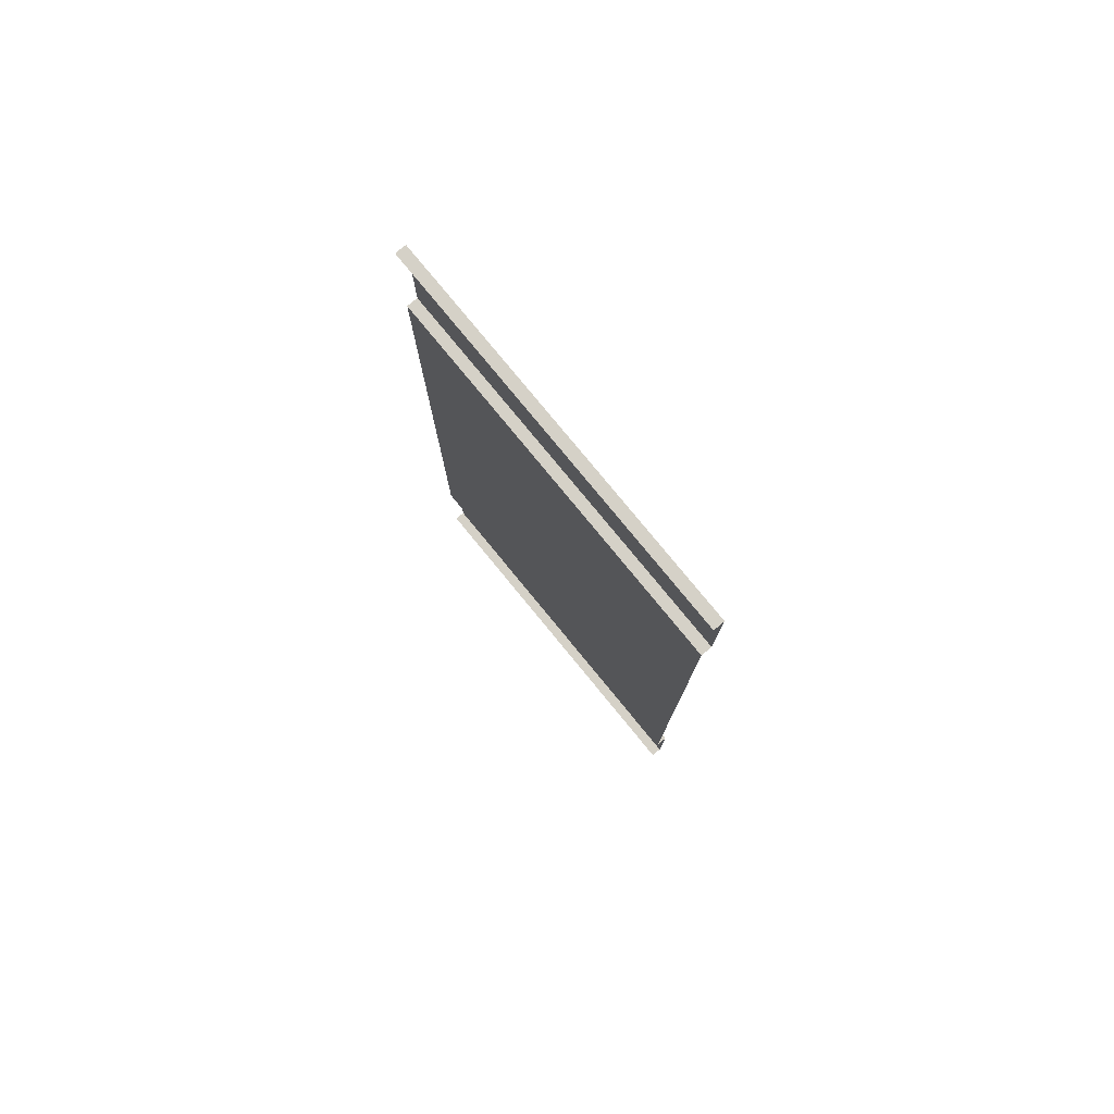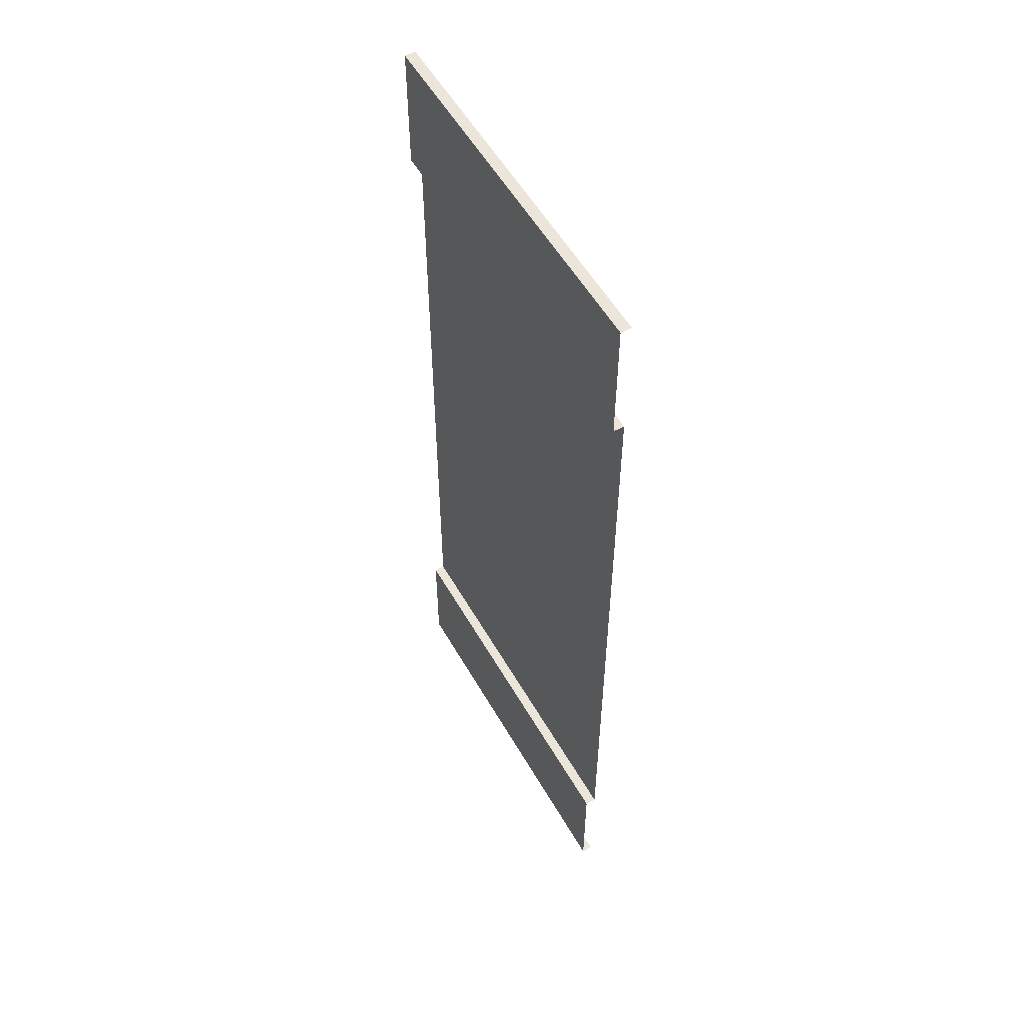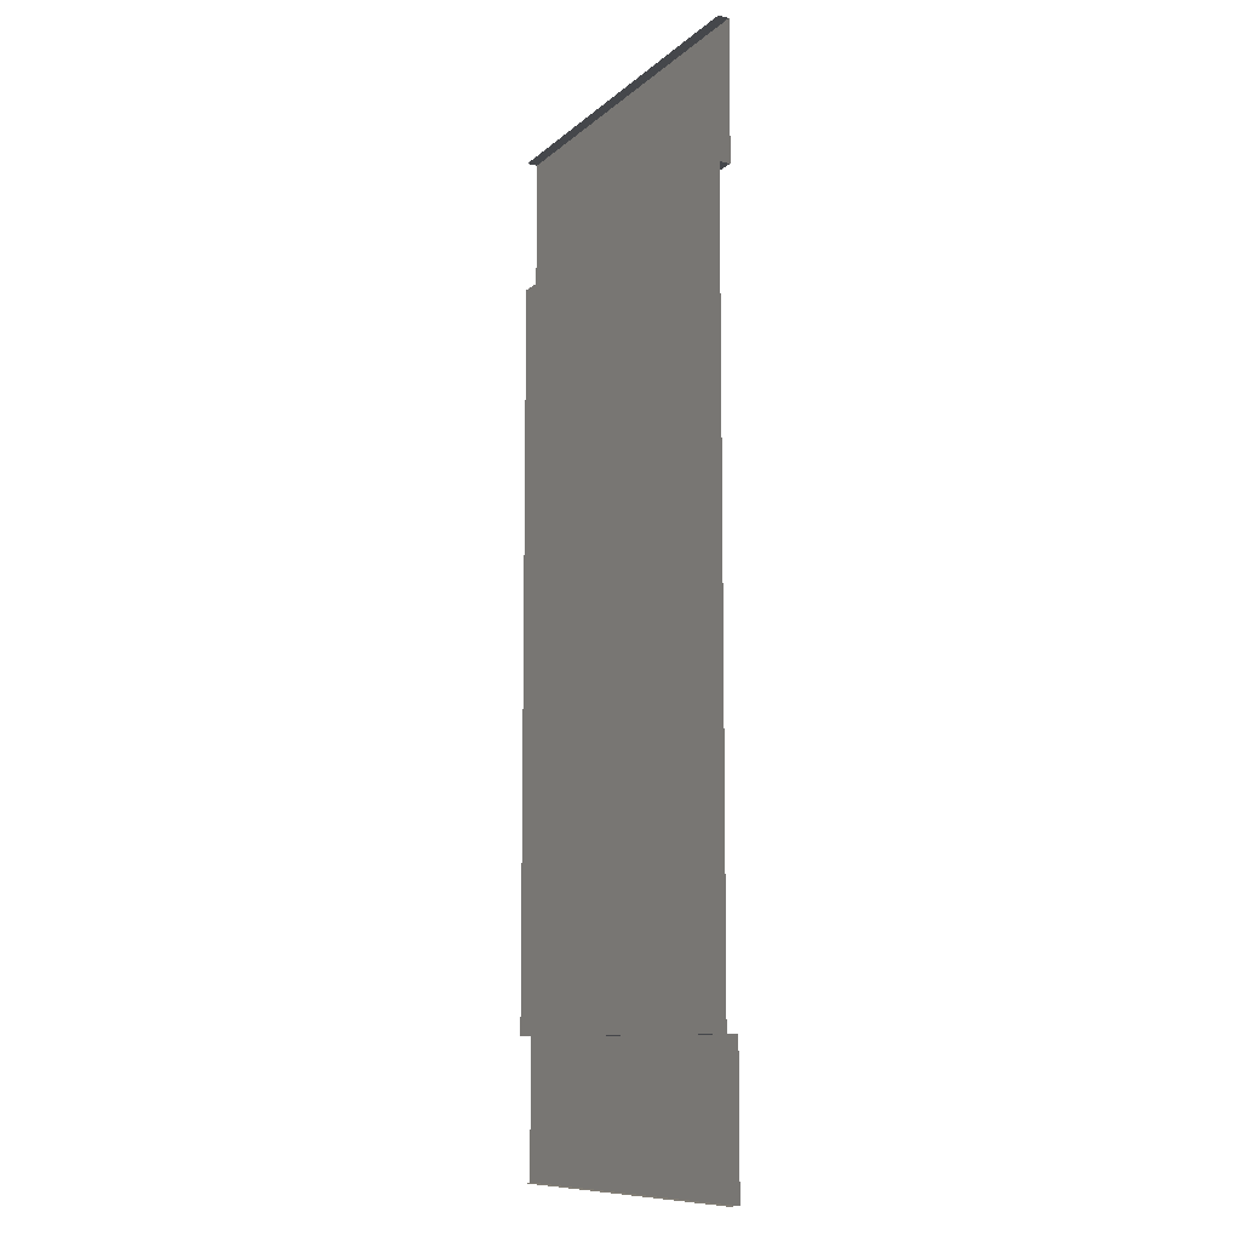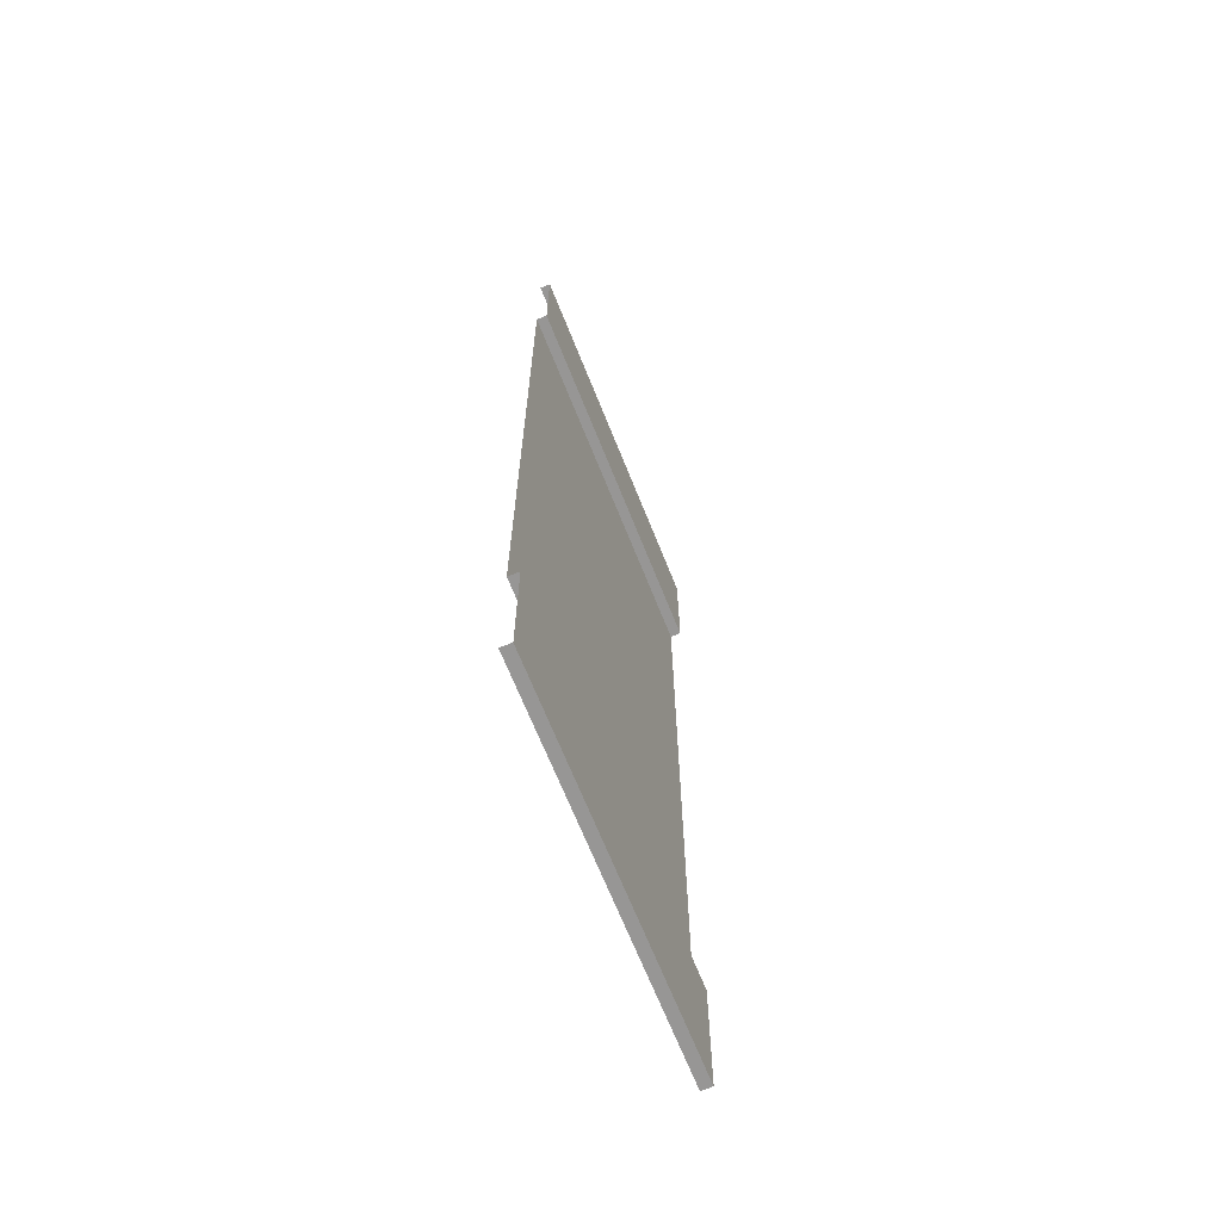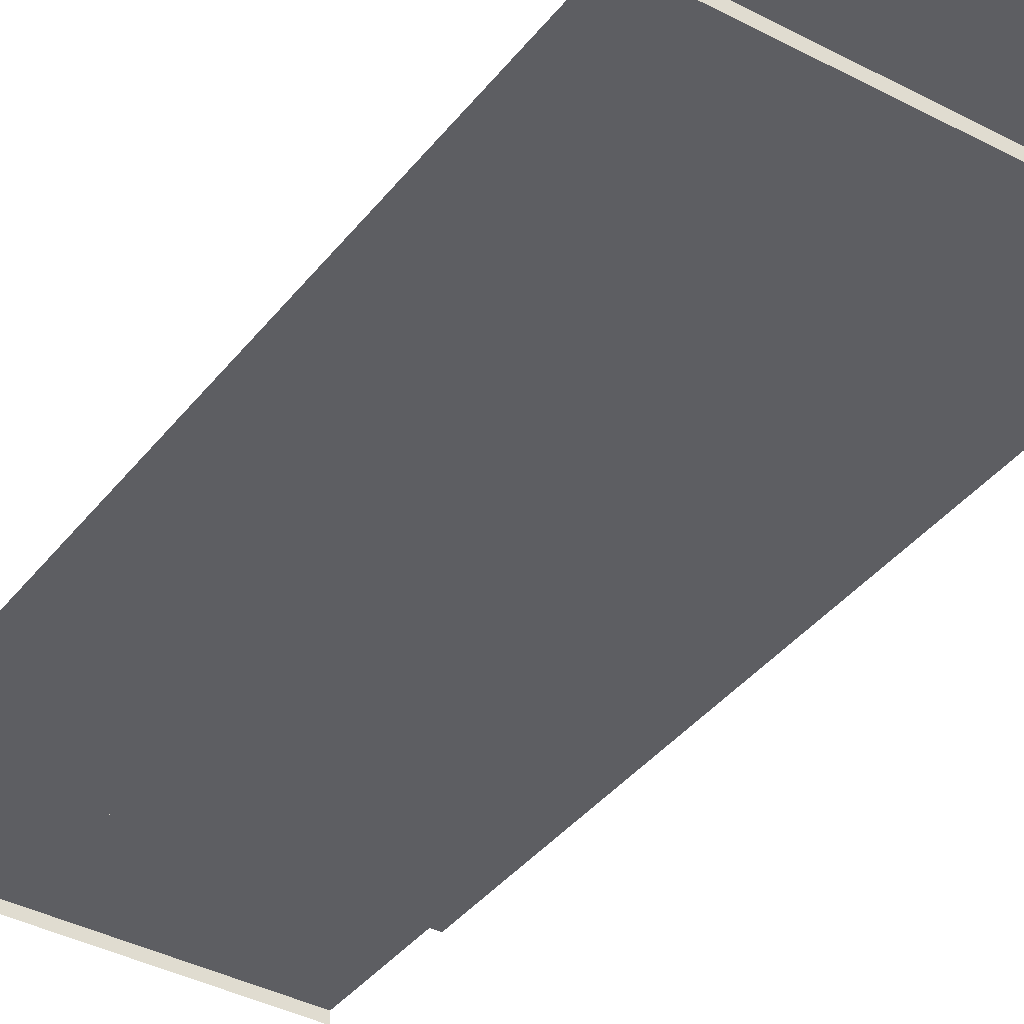
<metadata>
{"format":"obj","ext":"obj","renderer":"f3d","projection":"perspective","resolution":1024,"background":"white","views":[{"elev":79.2,"azim":-129.4,"up":"+Y"},{"elev":55.1,"azim":60.6,"up":"+Y"},{"elev":-10.6,"azim":-117.8,"up":"+Y"},{"elev":-67.9,"azim":-68.2,"up":"+Y"},{"elev":-38.6,"azim":146.4,"up":"+Z"}]}
</metadata>
<code>
o Plane
v 3 3.353 0.1
v 3 4.572 0.1
v 3 4.572 0
v 0.5 3.353 0
v 3 3.353 0
v 0.5 3.353 0.1
v 0.5 4.572 0.1
v 0.5 4.572 0
v 0 4.572 0.1
v 0 4.572 0
v -0 3.353 0
v -0 3.353 0.1
v 3 -3.353 0.1
v 3 -4.572 0.1
v 3 -4.572 0
v 0.5 -3.353 0
v 3 -3.353 0
v 0.5 -3.353 0.1
v 0.5 -4.572 0.1
v 0.5 -4.572 0
v 0 -4.572 0.1
v 0 -4.572 0
v 0 -3.353 0
v 0 -3.353 0.1
v 3 -2.743 0
v 3 -2.134 0
v 3 -1.524 0
v 3 -0.9144 0
v 3 -0.3048 0
v 3 0.3048 0
v 3 0.9144 0
v 3 1.524 0
v 3 2.134 0
v 3 2.743 0
v 0.5 2.743 0
v 0.5 2.134 0
v 0.5 1.524 0
v 0.5 0.9144 0
v 0.5 0.3048 0
v 0.5 -0.3048 0
v 0.5 -0.9144 0
v 0.5 -1.524 0
v 0.5 -2.134 0
v 0.5 -2.743 0
v 3.5 3.353 0.1
v 3.5 4.572 0.1
v 3.5 4.572 0
v 3.5 3.353 0
v 3.5 -3.353 0.1
v 3.5 -4.572 0.1
v 3.5 -4.572 0
v 3.5 -3.353 0
v 0 0 0
f 26 44 25
f 28 42 27
f 29 39 40
f 32 38 31
f 33 35 36
f 26 43 44
f 28 41 42
f 29 30 39
f 32 37 38
f 33 34 35
f 34 4 35
f 25 16 17
f 26 42 43
f 29 41 28
f 31 39 30
f 33 37 32
f 31 30 48
f 13 52 17
f 38 37 53
f 34 5 4
f 25 44 16
f 26 27 42
f 29 40 41
f 31 38 39
f 33 36 37
f 27 26 52
f 26 25 52
f 25 17 52
f 52 48 30
f 48 5 34
f 34 33 48
f 33 32 48
f 48 32 31
f 52 30 29
f 29 28 52
f 28 27 52
f 13 49 52
f 4 11 35
f 11 53 37
f 35 11 36
f 53 23 42
f 23 16 44
f 43 23 44
f 43 42 23
f 42 41 53
f 40 39 53
f 39 38 53
f 41 40 53
f 36 11 37
f 9 6 7
f 9 8 10
f 11 6 12
f 5 6 4
f 1 7 6
f 7 3 8
f 19 24 21
f 20 21 22
f 18 23 24
f 18 17 16
f 19 13 18
f 19 15 14
f 2 45 46
f 2 47 3
f 14 49 13
f 14 51 50
f 5 45 1
f 9 12 6
f 9 7 8
f 11 4 6
f 5 1 6
f 1 2 7
f 7 2 3
f 19 18 24
f 20 19 21
f 18 16 23
f 18 13 17
f 19 14 13
f 19 20 15
f 2 1 45
f 2 46 47
f 14 50 49
f 14 15 51
f 5 48 45

</code>
